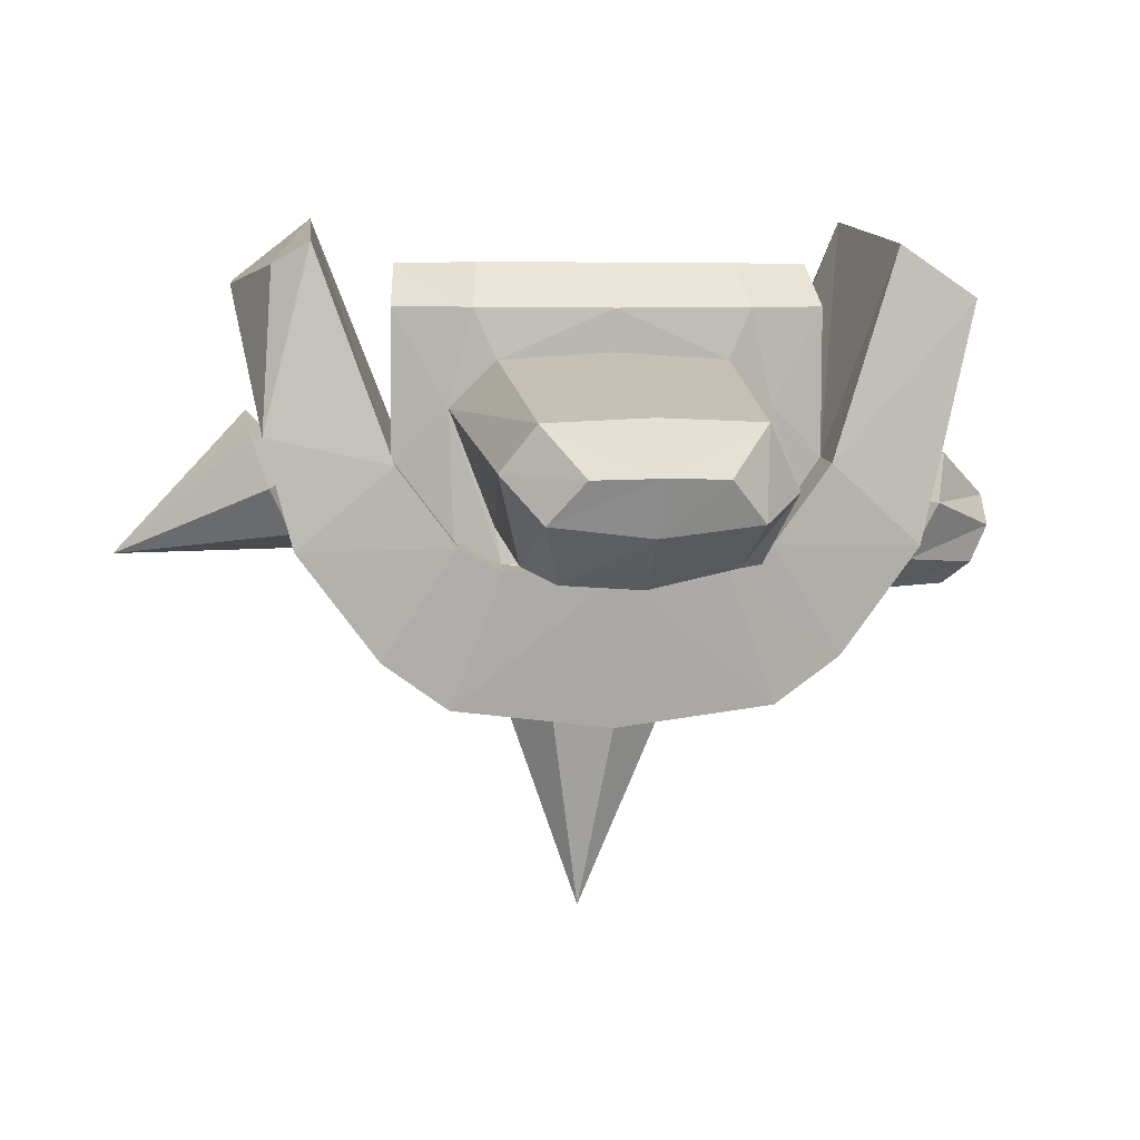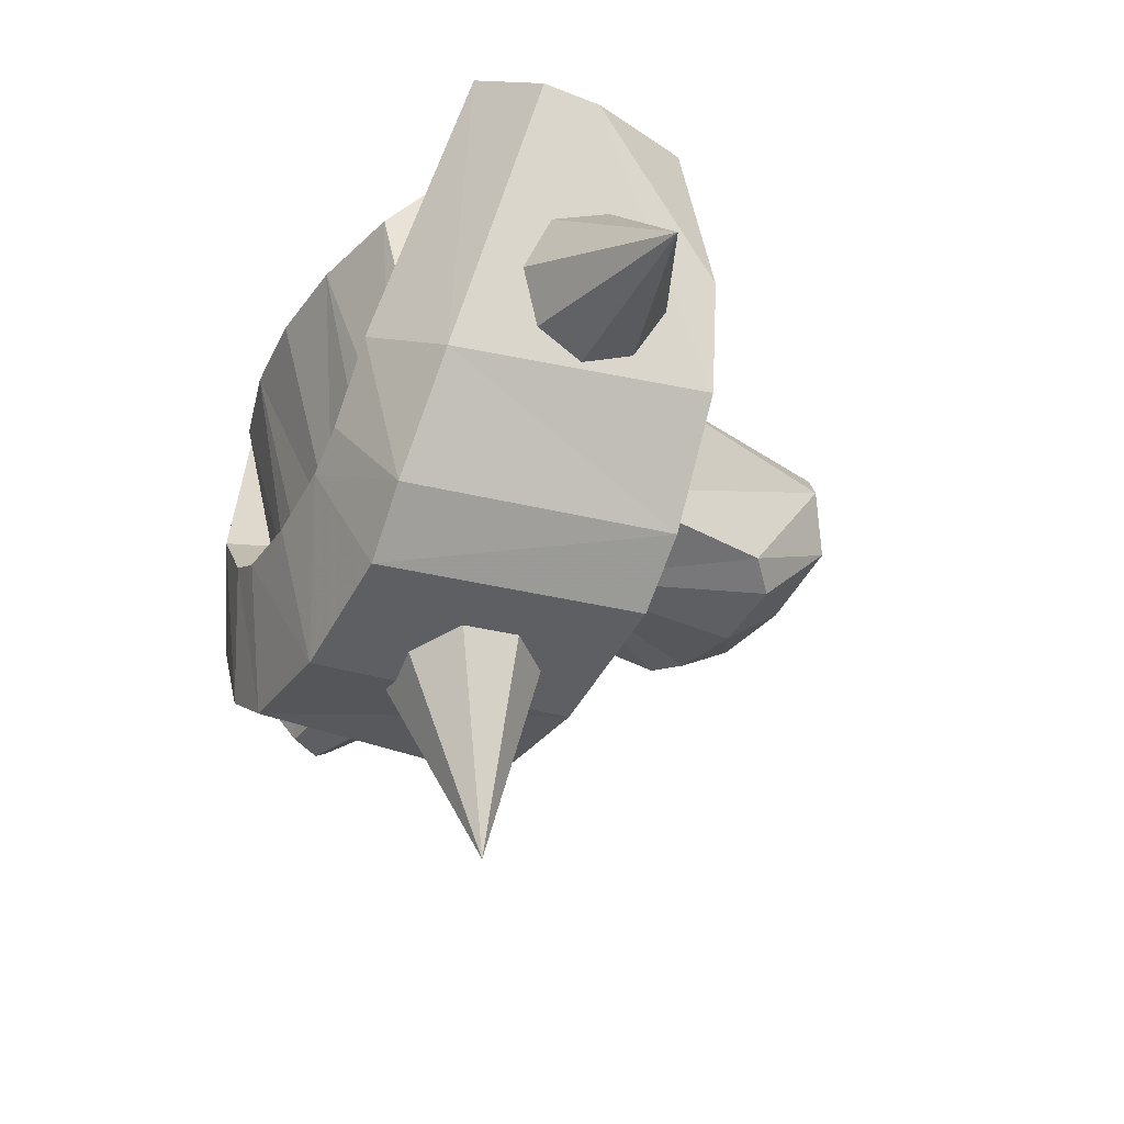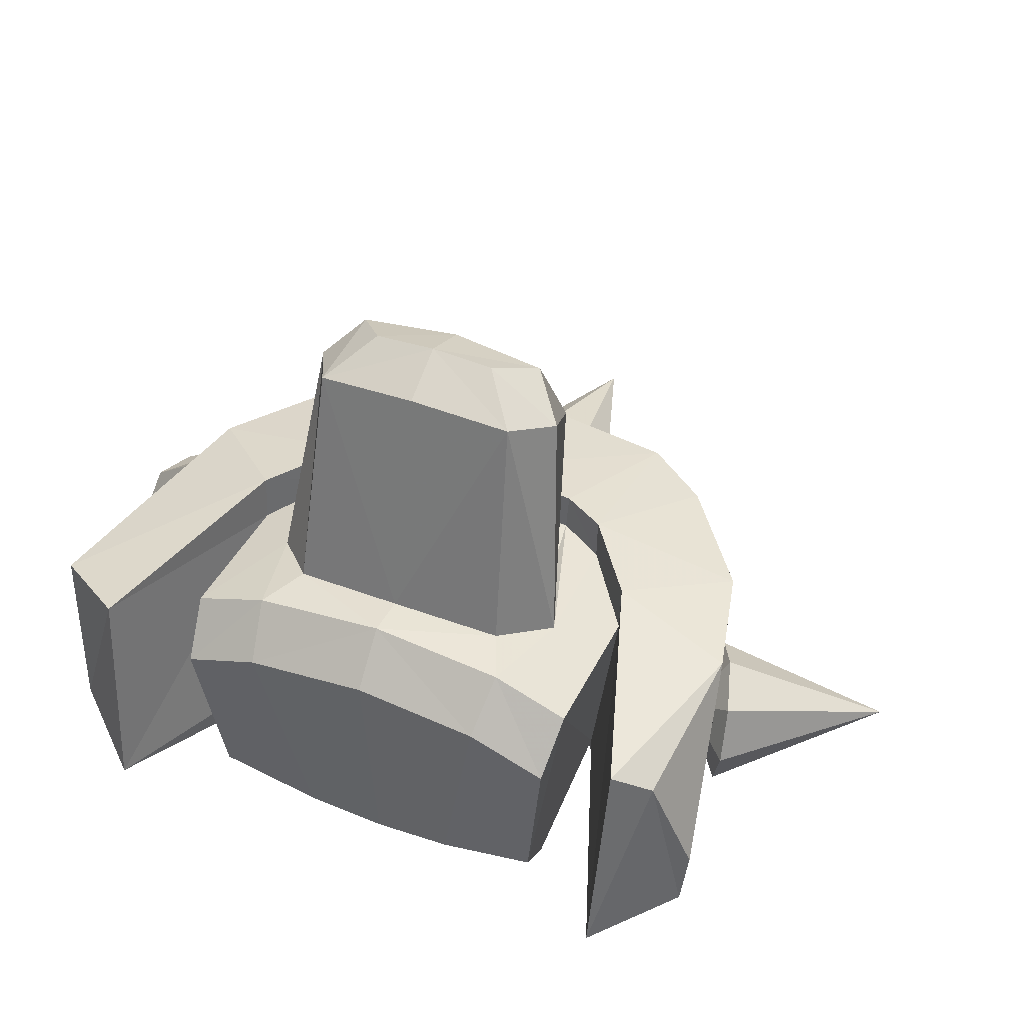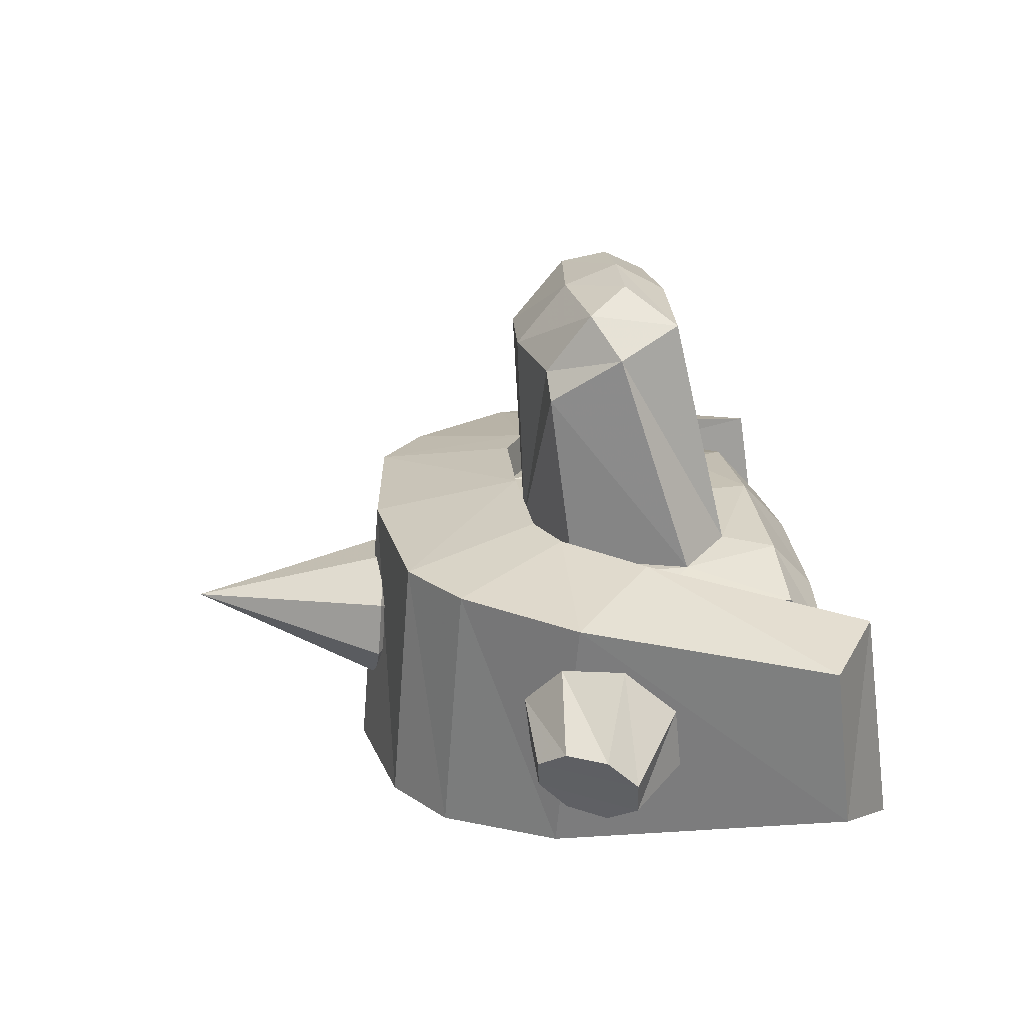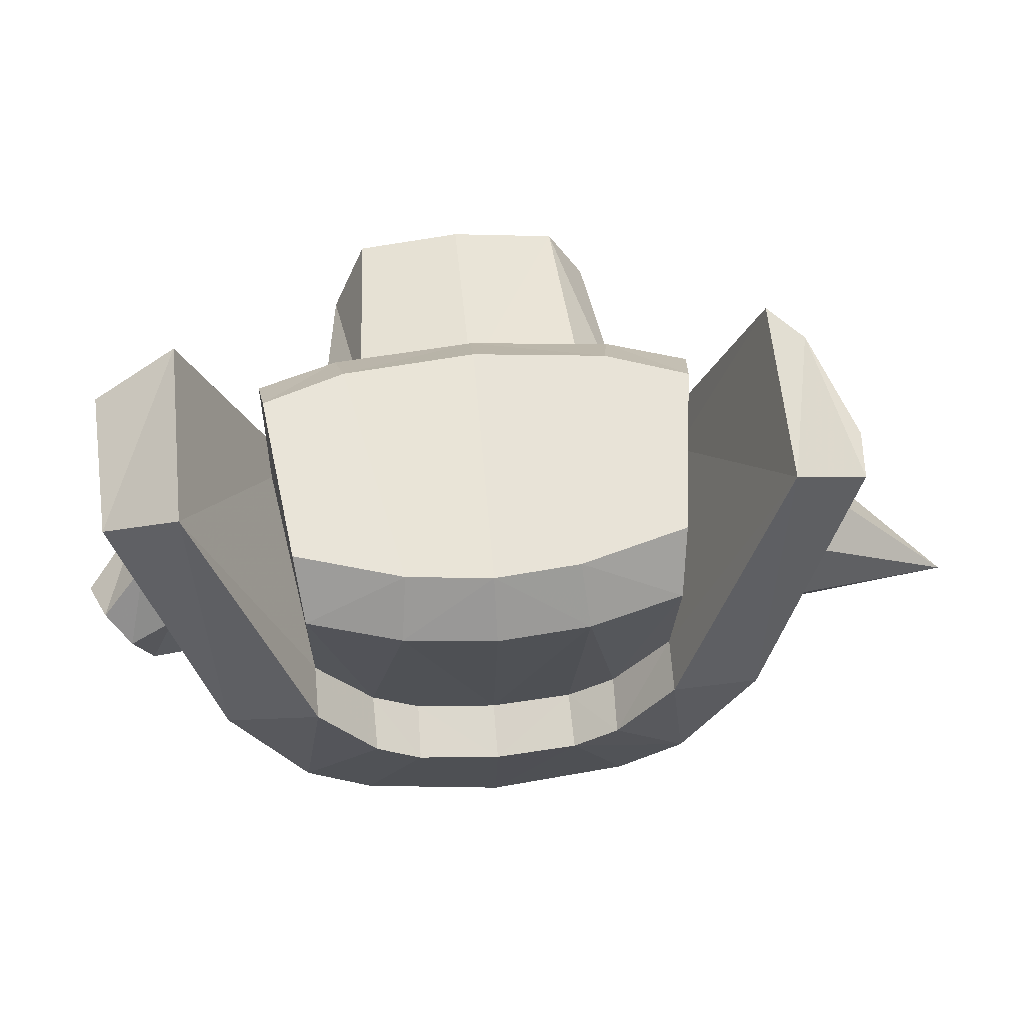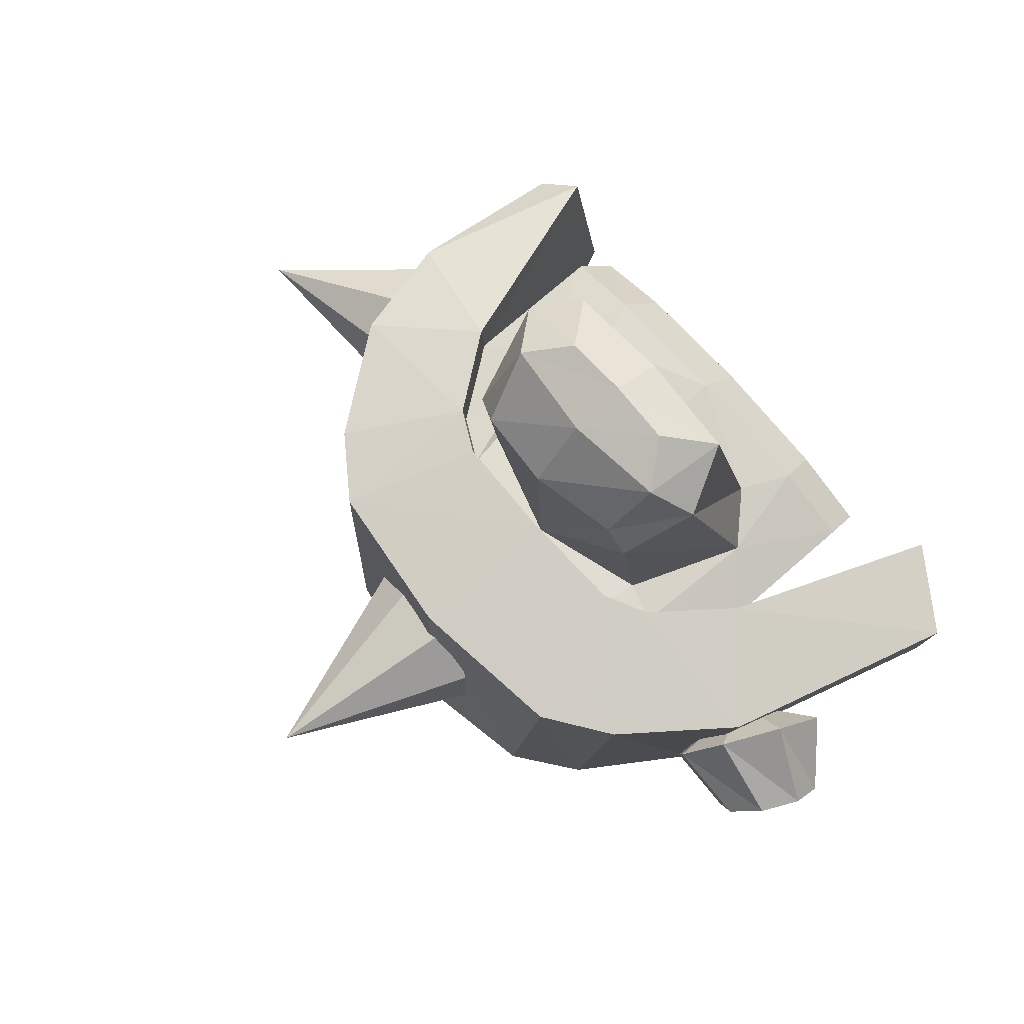
<metadata>
{"format":"obj","ext":"obj","renderer":"f3d","projection":"perspective","resolution":1024,"background":"white","views":[{"elev":5.3,"azim":172.1,"up":"+Z"},{"elev":-37.1,"azim":62.7,"up":"+Z"},{"elev":42.5,"azim":24.2,"up":"+Y"},{"elev":23.1,"azim":-97.4,"up":"+Y"},{"elev":55.7,"azim":-5.0,"up":"+Z"},{"elev":73.1,"azim":-131.0,"up":"+Y"}]}
</metadata>
<code>
g ChainMesh_02_CorpsePart
v 92.61 -60.96 28.37
v 99.78 -54.98 44.96
v 148.3 -39.55 3.837
v 104 -37.24 51.61
v 102.8 -19.67 43.58
v 102.8 -19.67 43.58
v 96.86 -13.94 26.44
v 89.69 -21.84 10.89
v 85.48 -37.43 5.272
v 86.69 -53.07 12.25
v 99.78 -54.98 44.96
v 92.61 -60.96 28.37
v 84.55 -35.95 32.01
v 104 -37.24 51.61
v 102.8 -19.67 43.58
v 96.86 -13.94 26.44
v 89.69 -21.84 10.89
v 85.48 -37.43 5.272
v 86.69 -53.07 12.25
v 0.4686 -54.54 -51.73
v 16.81 -43.07 -48.56
v -5.765 -24.05 -116.5
v 18.62 -24.26 -46.83
v 4.842 -9.441 -47.75
v 4.842 -9.441 -47.75
v -16.45 -7.78 -49.81
v -32.79 -19.97 -51.66
v -34.6 -38.42 -53.16
v -20.83 -52.51 -53.56
v 16.81 -43.07 -48.56
v 0.4686 -54.54 -51.73
v -9.804 -32.82 -37.68
v 18.62 -24.26 -46.83
v 4.842 -9.441 -47.75
v -16.45 -7.78 -49.81
v -32.79 -19.97 -51.66
v -34.6 -38.42 -53.16
v -20.83 -52.51 -53.56
v -115.7 6.159 7.137
v -137 -3.945 88.52
v -132.8 -61.4 95.72
v -103.7 -78.31 1.637
v -132.8 -61.4 95.72
v -137 -3.945 88.52
v -109.3 0.9167 106.1
v -106.8 -73.85 116.5
v -103.7 -78.31 1.637
v -132.8 -61.4 95.72
v -106.8 -73.85 116.5
v -72.21 -92.5 24.43
v -137 -3.945 88.52
v -115.7 6.159 7.137
v -83.93 13.56 34.97
v -109.3 0.9167 106.1
v -106.8 -73.85 116.5
v -109.3 0.9167 106.1
v -83.93 -2.841 36.29
v -72.21 -76.34 28.91
v -72.21 -92.5 24.43
v -83.93 13.56 34.97
v -74.56 -74.43 94.02
v -72.21 -88.35 76.5
v -83.93 -1.854 85.61
v -81.74 -18.95 99.84
v -72.21 -76.34 28.91
v -83.93 -2.841 36.29
v 77.63 -78.31 1.637
v 46.1 -92.5 24.43
v 80.66 -73.85 116.5
v 106.7 -61.4 95.72
v 95.68 -6.666 98.98
v 99.19 3.031 43.75
v 108.6 -42.7 93.44
v 80.66 -73.85 116.5
v 46.1 -76.34 28.91
v 57.82 -2.841 36.29
v 83.21 0.9167 106.1
v 46.1 -92.5 24.43
v 57.82 13.56 34.97
v 48.45 -74.43 94.02
v 55.63 -18.95 99.84
v 57.82 -1.854 85.61
v 46.1 -88.35 76.5
v 57.82 -2.841 36.29
v 46.1 -76.34 28.91
v 89.59 6.159 7.137
v 77.63 -78.31 1.637
v 106.7 -61.4 95.72
v 108.6 -42.7 93.44
v 99.19 3.031 43.75
v 106.7 -61.4 95.72
v 80.66 -73.85 116.5
v 95.68 -6.666 98.98
v 108.6 -42.7 93.44
v 99.19 3.031 43.75
v 95.68 -6.666 98.98
v 83.21 0.9167 106.1
v 57.82 13.56 34.97
v 83.21 0.9167 106.1
v 89.59 6.159 7.137
v -58.38 -80.36 -50.12
v -79.33 -81.76 -34.07
v -53.86 -93.48 1.229
v -39.49 -93.6 -7.114
v -79.33 -81.76 -34.07
v -58.38 -80.36 -50.12
v -66.48 8.4 -44.35
v -88.53 7.64 -28.63
v -88.53 7.64 -28.63
v -66.48 8.4 -44.35
v -49.52 16.4 1.206
v -64.05 15.66 8.794
v -39.49 -93.6 -7.114
v -53.86 -93.48 1.229
v -54.14 -76.59 6.757
v -39.05 -76.53 -1.754
v -64.05 15.66 8.794
v -49.52 16.4 1.206
v -48.96 3.868 2.356
v -64.4 2.212 10.46
v -39.05 -76.53 -1.754
v -54.14 -76.59 6.757
v -42.5 -95.96 74.53
v -64.4 2.212 10.46
v -48.96 3.868 2.356
v -51.05 2.619 14.5
v -65.97 4.244 52.8
v -58.33 7.155 85.21
v -50.72 8.282 68.38
v -65.97 4.244 52.8
v -51.05 2.619 14.5
v -50.39 61.9 6.825
v -58.56 78.12 29.66
v -50.72 8.282 68.38
v -65.97 4.244 52.8
v -58.56 78.12 29.66
v -47.31 86.13 50.77
v -42.09 69.9 6.453
v -45.83 90.39 21
v -13.05 91.51 17.15
v -13.05 70.92 0.2286
v 13.44 70.87 2.049
v 19.71 90.39 21
v -45.83 90.39 21
v -34.11 96.75 34.69
v 53.21 -81.76 -34.07
v 32.27 -80.36 -50.12
v 13.38 -93.6 -7.114
v 27.74 -93.48 1.229
v 32.27 -80.36 -50.12
v 53.21 -81.76 -34.07
v 62.41 7.64 -28.63
v 40.37 8.4 -44.35
v 40.37 8.4 -44.35
v 62.41 7.64 -28.63
v 37.94 15.66 8.794
v 23.4 16.4 1.206
v 27.74 -93.48 1.229
v 13.38 -93.6 -7.114
v 12.94 -76.53 -1.754
v 28.03 -76.59 6.757
v 23.4 16.4 1.206
v 37.94 15.66 8.794
v 38.28 2.212 10.46
v 22.85 3.868 2.356
v 28.03 -76.59 6.757
v 12.94 -76.53 -1.754
v 16.39 -95.96 74.53
v 22.85 3.868 2.356
v 38.28 2.212 10.46
v 39.86 4.244 52.8
v 24.94 2.619 14.5
v 32.22 7.155 85.21
v 24.61 8.282 68.38
v 24.94 2.619 14.5
v 39.86 4.244 52.8
v 32.45 80.93 35.84
v 23.76 61.54 6.911
v 39.86 4.244 52.8
v 24.61 8.282 68.38
v 21.19 86.13 50.77
v 32.45 80.93 35.84
v 8.002 96.75 34.69
v 19.71 90.39 21
v -13.05 9.247 -50.93
v -13.05 -80.87 -58.28
v -13.05 -80.87 -58.28
v -13.05 -93.65 -10.78
v -13.05 9.247 -50.93
v -13.05 18.03 -0.2965
v -13.05 -93.65 -10.78
v -13.05 -76.52 -5.249
v -13.05 18.03 -0.2965
v -13.05 5.575 0.9349
v -42.5 -95.96 74.53
v -40.34 -83.84 92.09
v -13.05 -86.3 91.54
v -13.05 -98.35 73.87
v -72.21 -88.35 76.5
v -74.56 -74.43 94.02
v -58.33 7.155 85.21
v -55.51 -9.31 99.91
v -81.74 -18.95 99.84
v -83.93 -1.854 85.61
v -13.05 11.57 84.93
v -13.05 -4.914 99.85
v -72.21 -76.34 28.91
v -72.21 -88.35 76.5
v -83.93 -1.854 85.61
v -13.05 -76.52 -5.249
v -13.05 -98.35 73.87
v -13.05 10.86 70.78
v -13.05 11.57 84.93
v -13.05 -86.3 91.54
v -40.34 -83.84 92.09
v -55.51 -9.31 99.91
v -13.05 -4.914 99.85
v -74.56 -74.43 94.02
v -81.74 -18.95 99.84
v -13.05 5.575 0.9349
v -13.05 3.683 2.818
v -13.05 3.683 2.818
v -42.09 69.9 6.453
v -50.39 61.9 6.825
v -13.05 98.35 35.16
v -13.05 88.7 52.37
v -13.05 10.86 70.78
v -51.05 2.619 14.5
v -13.05 70.92 0.2286
v 16.39 -95.96 74.53
v 14.24 -83.84 92.09
v 48.45 -74.43 94.02
v 46.1 -88.35 76.5
v 32.22 7.155 85.21
v 57.82 -1.854 85.61
v 55.63 -18.95 99.84
v 29.4 -9.31 99.91
v 46.1 -88.35 76.5
v 46.1 -76.34 28.91
v 57.82 -2.841 36.29
v 29.4 -9.31 99.91
v 14.24 -83.84 92.09
v 55.63 -18.95 99.84
v 48.45 -74.43 94.02
v -13.05 3.683 2.818
v 23.76 61.54 6.911
v 13.44 70.87 2.049
v 24.94 2.619 14.5
v -13.05 91.51 17.15
v 57.82 -1.854 85.61
v -83.93 -2.841 36.29
v -134.9 -52.51 13.92
v -129 -50.51 1.465
v -128.6 -41.7 -7.848
v -142.9 -45.56 22.35
v -105 -38.85 -7.386
v -110.1 -51.79 6.997
v -107.1 -26.98 20.7
v -107.3 -21.51 -9.622
v -115.6 -7.517 1.487
v -125.1 -4.706 20.52
v -130.3 -17.17 36.63
v -128 -37.99 39.06
v -119.6 -52.46 26.23
v -119.6 -52.46 26.23
v -110.1 -51.79 6.997
v -129 -50.51 1.465
v -134.9 -52.51 13.92
v -105 -38.85 -7.386
v -128.6 -41.7 -7.848
v -107.3 -21.51 -9.622
v -134 -31.22 -8.966
v -107.3 -21.51 -9.622
v -115.6 -7.517 1.487
v -142 -24.24 -1.139
v -134 -31.22 -8.966
v -125.1 -4.706 20.52
v -148 -24.86 11.46
v -130.3 -17.17 36.63
v -148.3 -33.69 21.37
v -130.3 -17.17 36.63
v -128 -37.99 39.06
v -142.9 -45.56 22.35
v -148.3 -33.69 21.37
v -134 -31.22 -8.966
v -148.3 -33.69 21.37
v -142 -24.24 -1.139
v -148 -24.86 11.46
g ChainMesh_02_CorpsePart_0
f 3 2 1
f 3 4 2
f 3 5 4
f 3 7 6
f 3 8 7
f 3 9 8
f 3 10 9
f 3 1 10
f 13 12 11
f 13 11 14
f 13 14 15
f 13 15 16
f 13 16 17
f 13 17 18
f 13 18 19
f 13 19 12
f 22 21 20
f 22 23 21
f 22 24 23
f 22 26 25
f 22 27 26
f 22 28 27
f 22 29 28
f 22 20 29
f 32 31 30
f 32 30 33
f 32 33 34
f 32 34 35
f 32 35 36
f 32 36 37
f 32 37 38
f 32 38 31
f 41 40 39
f 42 41 39
f 45 44 43
f 46 45 43
f 49 48 47
f 50 49 47
f 53 52 51
f 54 53 51
f 57 56 55
f 58 57 55
f 59 58 55
f 57 60 56
f 63 62 61
f 64 63 61
f 65 62 63
f 66 65 63
f 69 68 67
f 70 69 67
f 73 72 71
f 76 75 74
f 77 76 74
f 75 78 74
f 79 76 77
f 82 81 80
f 83 82 80
f 85 84 82
f 83 85 82
f 88 87 86
f 86 89 88
f 86 90 89
f 93 92 91
f 94 93 91
f 97 96 95
f 98 97 95
f 99 92 93
f 100 98 95
f 103 102 101
f 104 103 101
f 107 106 105
f 108 107 105
f 111 110 109
f 112 111 109
f 115 114 113
f 116 115 113
f 119 118 117
f 120 119 117
f 123 122 121
f 126 125 124
f 127 126 124
f 129 127 128
f 132 131 130
f 133 132 130
f 136 135 134
f 137 136 134
f 138 132 133
f 139 138 133
f 142 141 140
f 143 142 140
f 139 140 141
f 138 139 141
f 137 145 144
f 136 137 144
f 148 147 146
f 149 148 146
f 152 151 150
f 153 152 150
f 156 155 154
f 157 156 154
f 160 159 158
f 161 160 158
f 164 163 162
f 165 164 162
f 168 167 166
f 171 170 169
f 172 171 169
f 171 174 173
f 177 176 175
f 178 177 175
f 181 180 179
f 182 181 179
f 143 177 178
f 142 143 178
f 182 184 183
f 181 182 183
f 106 107 185
f 186 106 185
f 42 39 108
f 105 42 108
f 50 47 102
f 103 50 102
f 112 109 52
f 53 112 52
f 104 101 187
f 188 104 187
f 190 189 110
f 111 190 110
f 58 59 114
f 115 58 114
f 120 117 60
f 57 120 60
f 116 113 191
f 192 116 191
f 194 193 118
f 119 194 118
f 197 196 195
f 198 197 195
f 199 195 196
f 200 199 196
f 203 202 201
f 204 203 201
f 205 201 202
f 206 205 202
f 208 207 122
f 123 208 122
f 128 127 209
f 123 121 210
f 211 123 210
f 213 212 129
f 128 213 129
f 216 215 214
f 217 216 214
f 219 218 215
f 216 219 215
f 221 220 125
f 126 221 125
f 224 223 222
f 137 226 225
f 145 137 225
f 137 134 227
f 226 137 227
f 224 222 228
f 222 223 229
f 150 186 185
f 153 150 185
f 87 151 152
f 86 87 152
f 68 149 146
f 67 68 146
f 156 98 100
f 155 156 100
f 148 188 187
f 147 148 187
f 190 157 154
f 189 190 154
f 75 161 158
f 78 75 158
f 164 76 79
f 163 164 79
f 160 192 191
f 159 160 191
f 194 165 162
f 193 194 162
f 197 198 230
f 231 197 230
f 233 232 231
f 230 233 231
f 236 235 234
f 237 236 234
f 205 206 237
f 234 205 237
f 238 168 166
f 239 238 166
f 170 171 240
f 168 211 210
f 167 168 210
f 213 173 174
f 212 213 174
f 241 217 214
f 242 241 214
f 243 241 242
f 244 243 242
f 221 172 169
f 220 221 169
f 247 246 245
f 181 183 225
f 226 181 225
f 181 226 227
f 180 181 227
f 245 246 248
f 247 245 229
f 249 144 145
f 225 249 145
f 225 183 184
f 249 225 184
f 173 250 171
f 209 127 251
f 127 124 251
f 171 250 240
f 254 253 252
f 255 254 252
f 258 257 256
f 258 256 259
f 258 259 260
f 258 260 261
f 258 261 262
f 258 262 263
f 258 263 264
f 258 264 257
f 267 266 265
f 268 267 265
f 270 269 266
f 267 270 266
f 272 271 269
f 270 272 269
f 275 274 273
f 276 275 273
f 278 277 274
f 275 278 274
f 280 279 277
f 278 280 277
f 283 282 281
f 284 283 281
f 268 265 282
f 283 268 282
f 285 254 255
f 286 285 255
f 287 285 286
f 288 287 286

</code>
